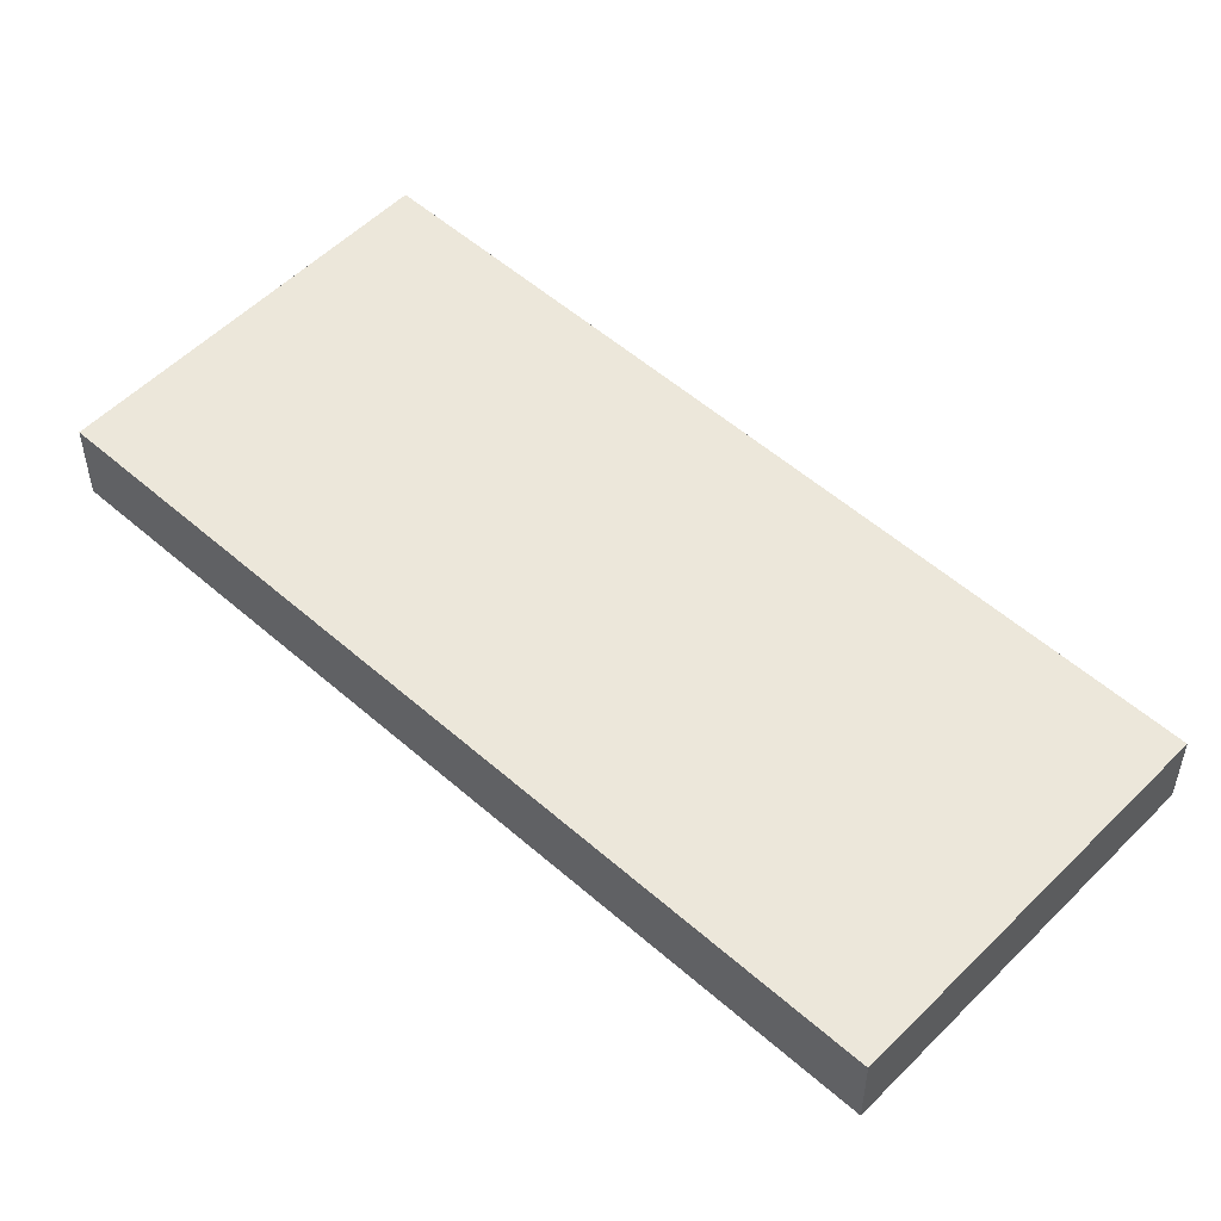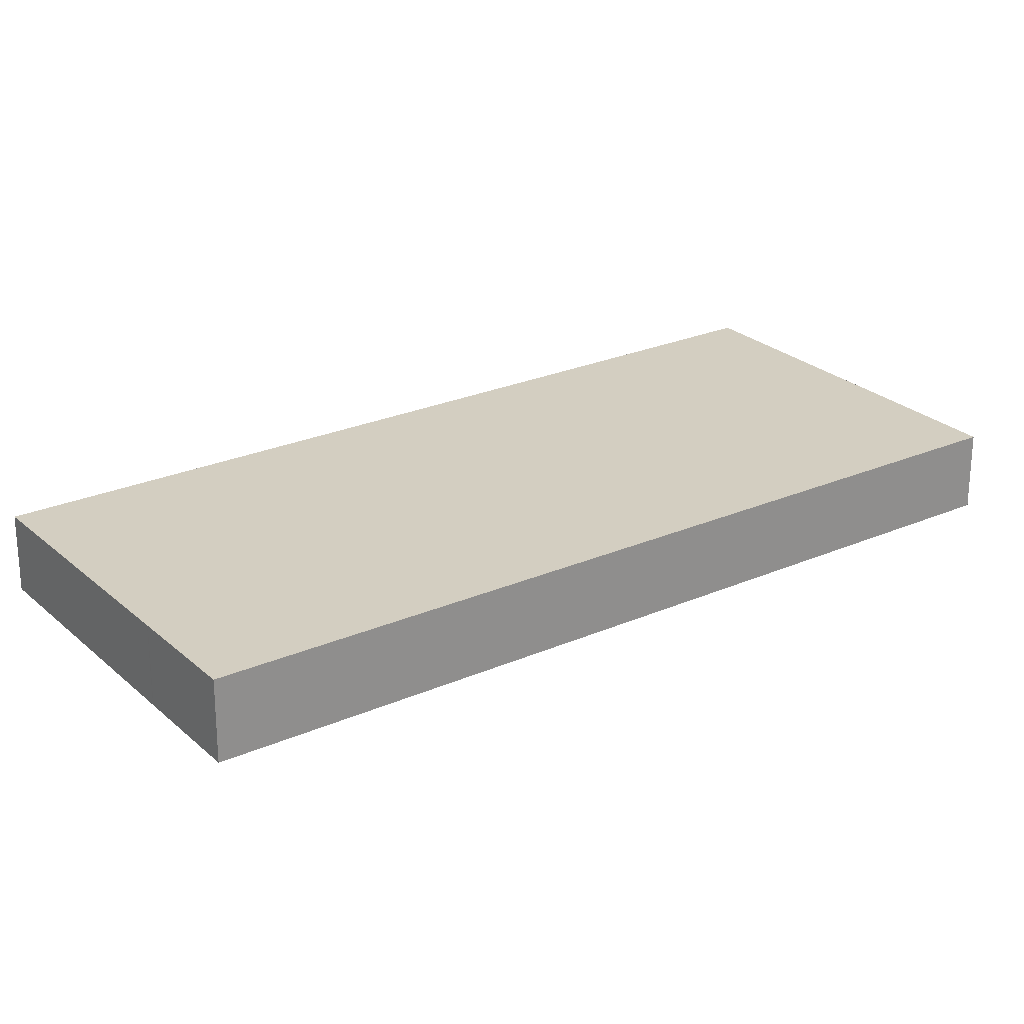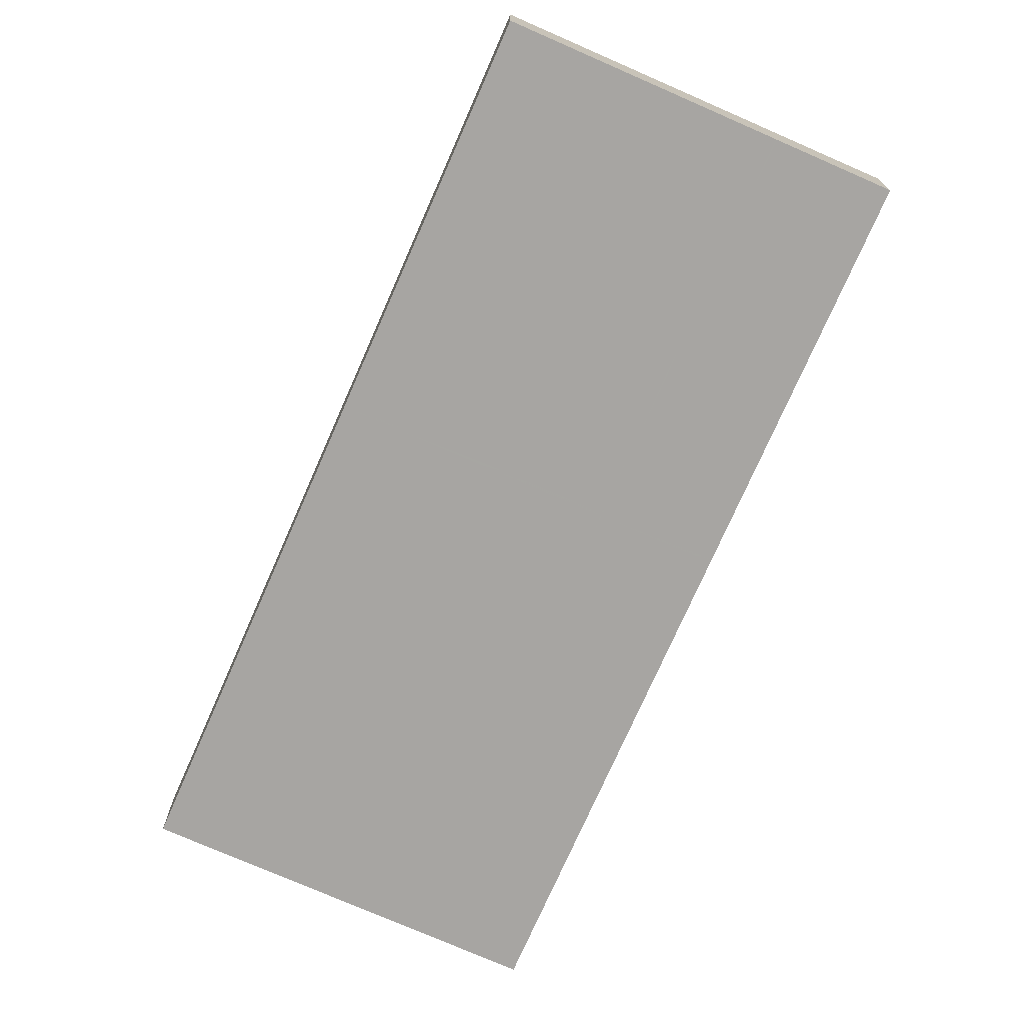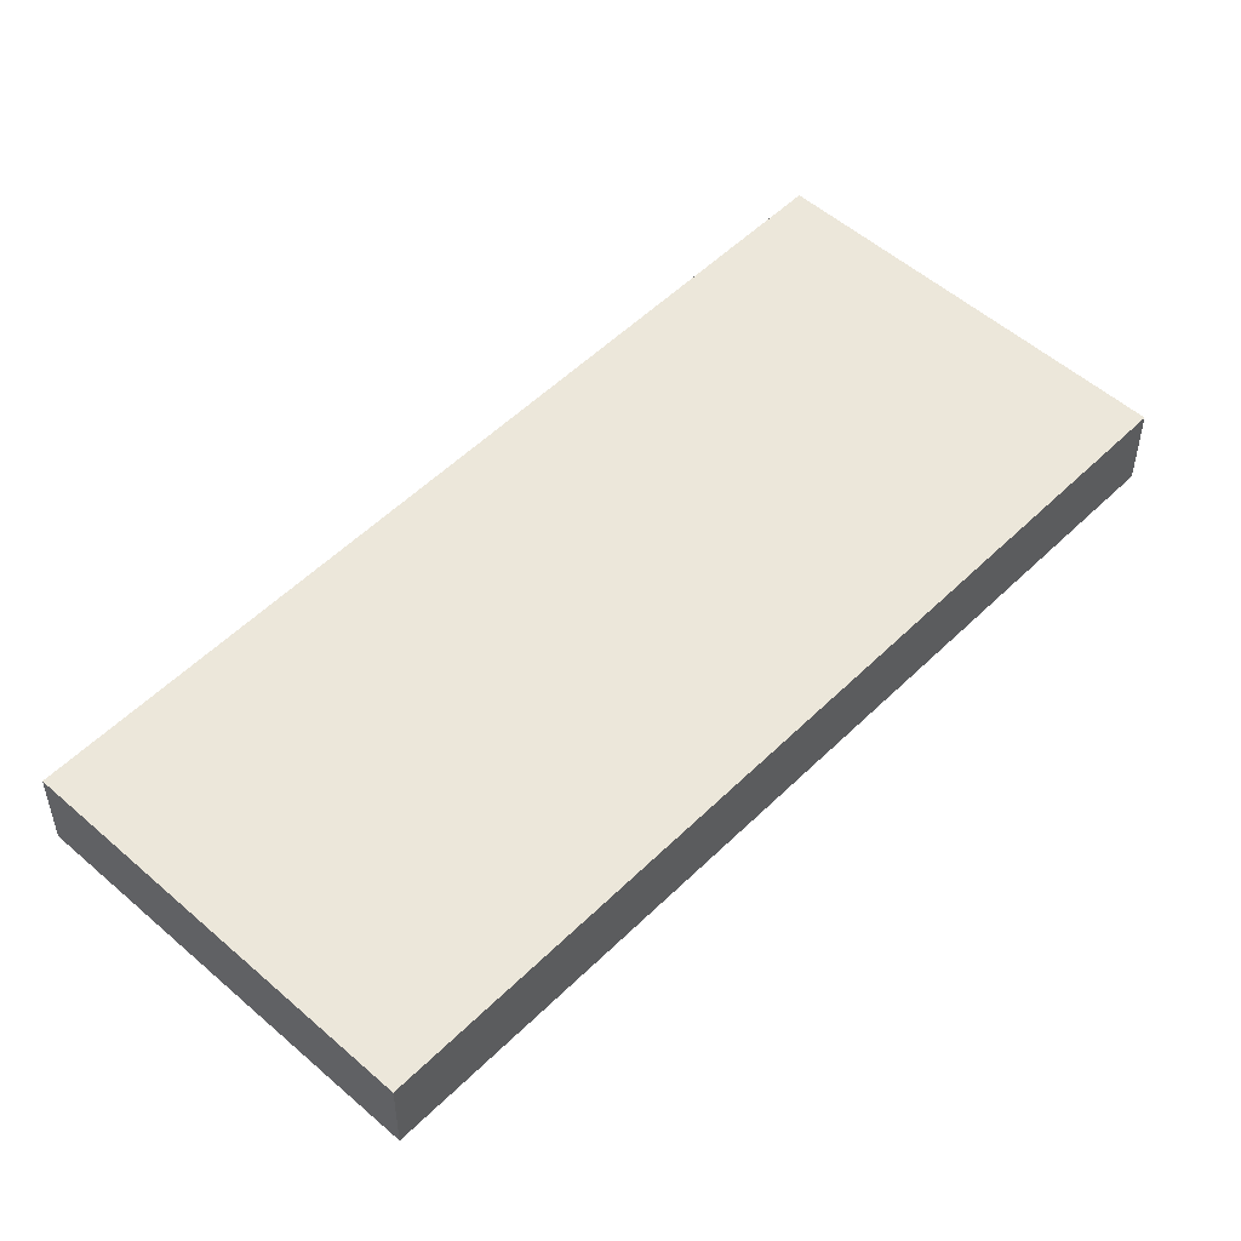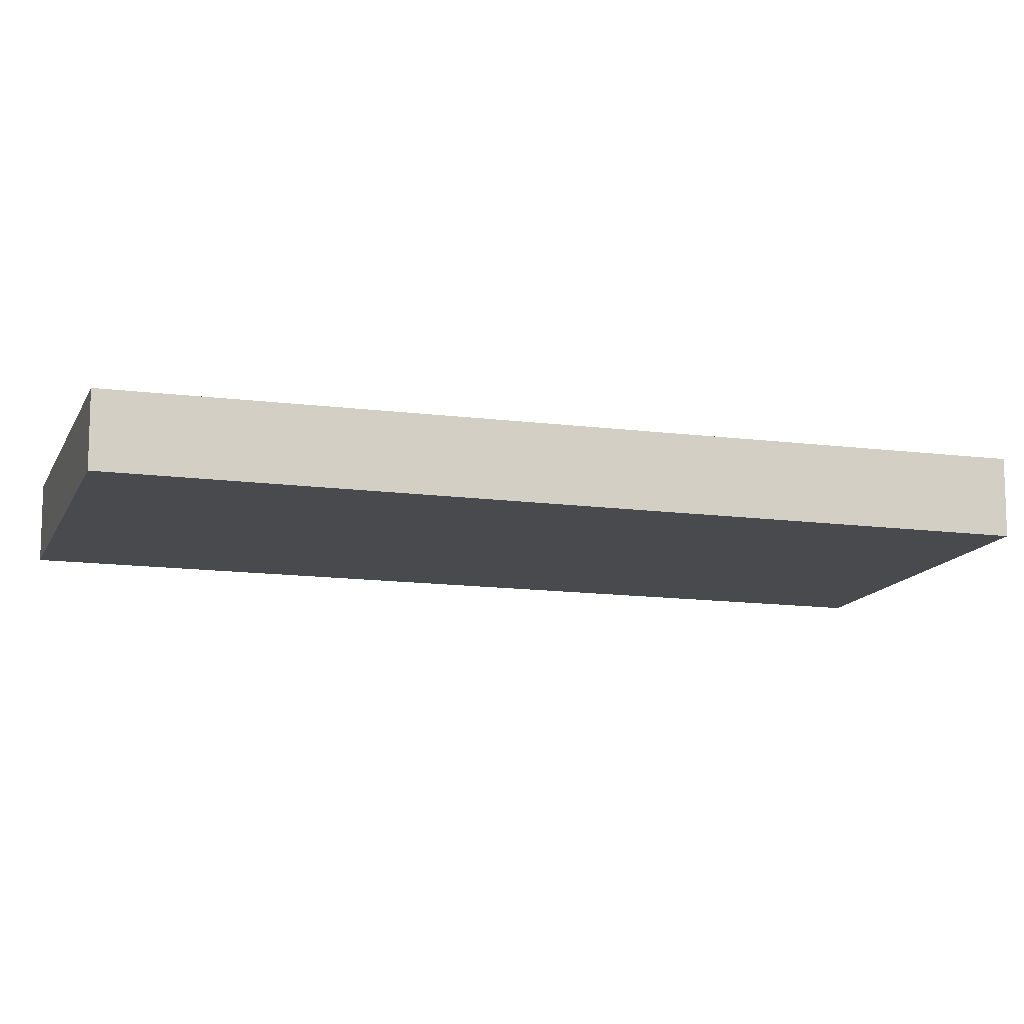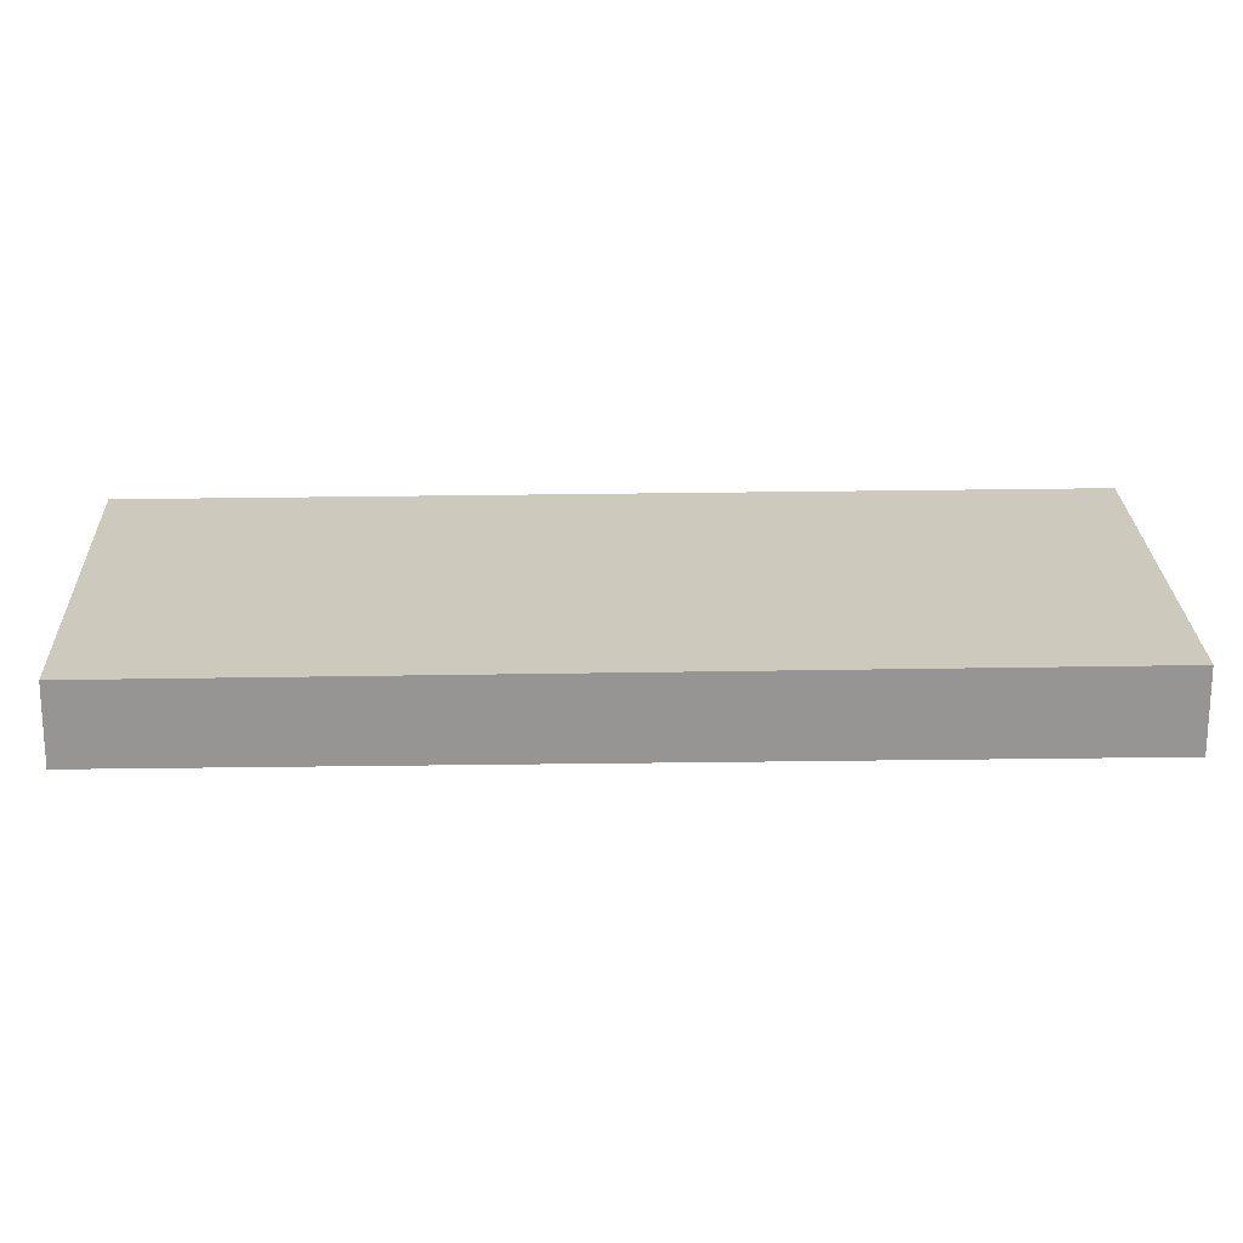
<metadata>
{"format":"obj","ext":"obj","renderer":"f3d","projection":"perspective","resolution":1024,"background":"white","views":[{"elev":53.5,"azim":-21.0,"up":"+Z"},{"elev":25.0,"azim":-99.6,"up":"+Z"},{"elev":-74.0,"azim":-177.9,"up":"+Z"},{"elev":52.6,"azim":69.2,"up":"+Z"},{"elev":-12.6,"azim":98.8,"up":"+Z"},{"elev":22.7,"azim":113.9,"up":"+Z"}]}
</metadata>
<code>
v -2500 -1752 -1.063
v -2495 -1763 -1.021
v -2500 -1765 -1.063
v -2505 -1754 -1.105
v -2495 -1763 -1.023
v -2500 -1752 -1.064
v -2498 -1765 -1.05
v -2503 -1754 -1.092
v -2505 -1755 -1.102
v -2503 -1754 -1.089
v -2500 -1753 -1.062
v -2504 -1757 -1.095
v -2502 -1756 -1.082
v -2499 -1755 -1.054
v -2502 -1756 -1.082
v -2503 -1754 -1.09
v -2498 -1765 -1.051
v -2500 -1753 -1.06
v -2499 -1755 -1.053
v -2503 -1754 -1.092
v -2498 -1764 -1.049
v -2502 -1756 -1.08
v -2503 -1754 -1.088
v -2503 -1753 -1.091
v -2502 -1757 -1.081
v -2502 -1756 -1.079
v -2499 -1755 -1.053
v -2499 -1755 -1.051
v -2502 -1757 -1.081
v -2503 -1757 -1.093
v -2501 -1758 -1.073
v -2501 -1758 -1.072
v -2498 -1757 -1.045
v -2498 -1757 -1.044
v -2501 -1758 -1.073
v -2503 -1759 -1.086
v -2501 -1758 -1.073
v -2501 -1758 -1.072
v -2498 -1757 -1.045
v -2498 -1757 -1.044
v -2501 -1758 -1.073
v -2503 -1759 -1.086
v -2500 -1760 -1.067
v -2500 -1760 -1.065
v -2497 -1759 -1.039
v -2497 -1759 -1.037
v -2500 -1760 -1.067
v -2502 -1761 -1.079
v -2499 -1763 -1.057
v -2499 -1763 -1.056
v -2496 -1761 -1.029
v -2496 -1761 -1.028
v -2499 -1763 -1.057
v -2500 -1763 -1.07
v -2497 -1759 -1.041
v -2498 -1757 -1.048
v -2496 -1761 -1.032
v -2499 -1755 -1.056
v -2499 -1755 -1.057
v -2498 -1757 -1.048
v -2495 -1763 -1.025
v -2500 -1753 -1.064
v -2501 -1752 -1.067
v -2499 -1760 -1.053
v -2499 -1758 -1.06
v -2497 -1762 -1.044
v -2500 -1756 -1.067
v -2501 -1755 -1.068
v -2500 -1758 -1.06
v -2497 -1764 -1.037
v -2502 -1753 -1.076
v -2502 -1753 -1.079
v -2501 -1761 -1.077
v -2502 -1759 -1.084
v -2500 -1763 -1.068
v -2504 -1755 -1.1
v -2505 -1754 -1.103
v -2503 -1757 -1.091
v -2503 -1757 -1.093
v -2502 -1759 -1.084
v -2499 -1765 -1.061
v -2500 -1757 -1.064
v -2499 -1756 -1.052
v -2501 -1757 -1.076
v -2503 -1758 -1.09
v -2503 -1758 -1.088
v -2502 -1757 -1.078
v -2498 -1756 -1.05
v -2498 -1756 -1.048
v -2502 -1757 -1.078
v -2499 -1760 -1.058
v -2500 -1758 -1.065
v -2498 -1762 -1.049
v -2501 -1756 -1.072
v -2501 -1756 -1.074
v -2500 -1758 -1.065
v -2501 -1757 -1.069
v -2497 -1764 -1.042
v -2502 -1754 -1.081
v -2502 -1753 -1.084
v -2497 -1758 -1.04
v -2497 -1758 -1.038
v -2497 -1759 -1.043
v -2500 -1760 -1.068
v -2500 -1760 -1.068
v -2502 -1761 -1.078
v -2499 -1759 -1.054
v -2499 -1760 -1.059
v -2502 -1761 -1.08
v -2500 -1760 -1.066
v -2498 -1759 -1.044
v -2498 -1759 -1.045
v -2496 -1762 -1.035
v -2499 -1755 -1.058
v -2500 -1755 -1.059
v -2498 -1757 -1.051
v -2498 -1757 -1.051
v -2499 -1756 -1.055
v -2496 -1763 -1.028
v -2501 -1753 -1.067
v -2501 -1752 -1.07
v -2499 -1760 -1.055
v -2499 -1759 -1.056
v -2498 -1762 -1.046
v -2501 -1756 -1.069
v -2501 -1756 -1.07
v -2500 -1758 -1.062
v -2500 -1758 -1.062
v -2500 -1757 -1.066
v -2497 -1764 -1.039
v -2502 -1754 -1.078
v -2502 -1753 -1.081
v -2500 -1753 -1.06
v -2500 -1752 -1.063
v -2500 -1752 0
v -2500 -1753 0
v -2495 -1763 -1.023
v -2495 -1763 -1.021
v -2495 -1763 -2.22e-16
v -2495 -1763 0
v -2500 -1763 -1.07
v -2500 -1765 -1.063
v -2500 -1765 0
v -2500 -1763 0
v -2505 -1754 -1.103
v -2505 -1754 -1.105
v -2505 -1754 0
v -2505 -1754 0
v -2495 -1763 -1.025
v -2495 -1763 -1.023
v -2495 -1763 0
v -2495 -1763 0
v -2500 -1752 -1.063
v -2500 -1752 -1.064
v -2500 -1752 2.22e-16
v -2500 -1752 0
v -2498 -1765 -1.051
v -2498 -1765 -1.05
v -2498 -1765 0
v -2498 -1765 0
v -2503 -1753 -1.091
v -2503 -1754 -1.092
v -2503 -1754 0
v -2503 -1753 0
v -2505 -1754 -1.105
v -2505 -1755 -1.102
v -2505 -1755 0
v -2505 -1754 0
v -2505 -1755 -1.102
v -2504 -1757 -1.095
v -2504 -1757 0
v -2505 -1755 0
v -2499 -1765 -1.061
v -2498 -1765 -1.051
v -2498 -1765 0
v -2499 -1765 0
v -2499 -1755 -1.053
v -2500 -1753 -1.06
v -2500 -1753 0
v -2499 -1755 -2.22e-16
v -2499 -1755 -1.051
v -2499 -1755 -1.053
v -2499 -1755 -2.22e-16
v -2499 -1755 0
v -2503 -1754 -1.092
v -2503 -1754 -1.092
v -2503 -1754 0
v -2503 -1754 0
v -2498 -1765 -1.05
v -2498 -1764 -1.049
v -2498 -1764 -2.22e-16
v -2498 -1765 0
v -2502 -1753 -1.084
v -2503 -1753 -1.091
v -2503 -1753 0
v -2502 -1753 0
v -2498 -1756 -1.048
v -2499 -1755 -1.051
v -2499 -1755 0
v -2498 -1756 0
v -2504 -1757 -1.095
v -2503 -1757 -1.093
v -2503 -1757 0
v -2504 -1757 0
v -2497 -1758 -1.038
v -2498 -1757 -1.044
v -2498 -1757 2.22e-16
v -2497 -1758 0
v -2503 -1759 -1.086
v -2503 -1759 -1.086
v -2503 -1759 -2.22e-16
v -2503 -1759 0
v -2498 -1757 -1.044
v -2498 -1757 -1.044
v -2498 -1757 0
v -2498 -1757 2.22e-16
v -2503 -1758 -1.09
v -2503 -1759 -1.086
v -2503 -1759 0
v -2503 -1758 0
v -2496 -1761 -1.028
v -2497 -1759 -1.037
v -2497 -1759 0
v -2496 -1761 0
v -2502 -1761 -1.08
v -2502 -1761 -1.079
v -2502 -1761 0
v -2502 -1761 2.22e-16
v -2495 -1763 -1.021
v -2496 -1761 -1.028
v -2496 -1761 0
v -2495 -1763 -2.22e-16
v -2502 -1761 -1.079
v -2500 -1763 -1.07
v -2500 -1763 0
v -2502 -1761 0
v -2496 -1763 -1.028
v -2495 -1763 -1.025
v -2495 -1763 0
v -2496 -1763 0
v -2500 -1752 -1.064
v -2501 -1752 -1.067
v -2501 -1752 -2.22e-16
v -2500 -1752 2.22e-16
v -2497 -1764 -1.039
v -2497 -1764 -1.037
v -2497 -1764 -2.22e-16
v -2497 -1764 -2.22e-16
v -2501 -1752 -1.07
v -2502 -1753 -1.079
v -2502 -1753 0
v -2501 -1752 0
v -2503 -1754 -1.092
v -2505 -1754 -1.103
v -2505 -1754 0
v -2503 -1754 0
v -2500 -1765 -1.063
v -2499 -1765 -1.061
v -2499 -1765 0
v -2500 -1765 0
v -2503 -1757 -1.093
v -2503 -1758 -1.09
v -2503 -1758 0
v -2503 -1757 0
v -2498 -1757 -1.044
v -2498 -1756 -1.048
v -2498 -1756 0
v -2498 -1757 0
v -2498 -1764 -1.049
v -2497 -1764 -1.042
v -2497 -1764 0
v -2498 -1764 -2.22e-16
v -2502 -1753 -1.081
v -2502 -1753 -1.084
v -2502 -1753 0
v -2502 -1753 0
v -2497 -1759 -1.037
v -2497 -1758 -1.038
v -2497 -1758 0
v -2497 -1759 0
v -2503 -1759 -1.086
v -2502 -1761 -1.08
v -2502 -1761 2.22e-16
v -2503 -1759 -2.22e-16
v -2497 -1764 -1.037
v -2496 -1763 -1.028
v -2496 -1763 0
v -2497 -1764 -2.22e-16
v -2501 -1752 -1.067
v -2501 -1752 -1.07
v -2501 -1752 0
v -2501 -1752 -2.22e-16
v -2497 -1764 -1.042
v -2497 -1764 -1.039
v -2497 -1764 -2.22e-16
v -2497 -1764 0
v -2502 -1753 -1.079
v -2502 -1753 -1.081
v -2502 -1753 0
v -2502 -1753 0
v -2500 -1752 0
v -2495 -1763 0
v -2500 -1765 0
v -2505 -1754 0
f 52 2 5 51
f 57 51 5 61
f 49 7 17 53
f 20 8 10 16
f 63 6 11 62
f 16 10 13 15
f 62 11 14 59
f 76 16 15 79
f 75 53 17 81
f 11 6 1 18
f 14 11 18 19
f 77 20 16 76
f 50 21 7 49
f 23 10 8 24
f 22 13 10 23
f 25 13 22 26
f 27 14 19 28
f 59 14 27 58
f 29 15 13 25
f 79 15 29 78
f 38 32 31 37
f 40 34 33 39
f 60 39 33 56
f 37 31 35 41
f 80 41 35 74
f 84 38 37 87
f 89 40 39 88
f 88 39 60 83
f 87 37 41 90
f 90 41 80 86
f 110 44 43 105
f 102 46 45 101
f 101 45 55 103
f 105 43 47 104
f 104 47 73 106
f 49 43 44 50
f 51 45 46 52
f 55 45 51 57
f 53 47 43 49
f 73 47 53 75
f 112 103 55 111
f 111 55 57 113
f 115 59 58 114
f 117 60 56 116
f 118 83 60 117
f 113 57 61 119
f 121 63 62 120
f 120 62 59 115
f 123 107 64 122
f 122 64 66 124
f 126 68 67 125
f 128 69 65 127
f 129 82 69 128
f 124 66 70 130
f 132 72 71 131
f 131 71 68 126
f 106 73 48 109
f 75 54 48 73
f 76 9 4 77
f 78 30 12 79
f 74 36 42 80
f 86 80 42 85
f 79 12 9 76
f 81 3 54 75
f 114 58 83 118
f 125 67 82 129
f 85 30 78 86
f 87 25 26 84
f 88 27 28 89
f 83 58 27 88
f 90 29 25 87
f 86 78 29 90
f 108 91 44 110
f 93 50 44 91
f 94 26 22 95
f 92 32 38 96
f 96 38 84 97
f 98 21 50 93
f 99 23 24 100
f 95 22 23 99
f 97 84 26 94
f 101 33 34 102
f 103 56 33 101
f 104 35 31 105
f 106 74 35 104
f 116 56 103 112
f 127 65 107 123
f 109 36 74 106
f 105 31 32 110
f 110 32 92 108
f 111 64 107 112
f 113 66 64 111
f 114 67 68 115
f 116 65 69 117
f 117 69 82 118
f 119 70 66 113
f 120 71 72 121
f 115 68 71 120
f 118 82 67 114
f 112 107 65 116
f 122 91 108 123
f 124 93 91 122
f 125 94 95 126
f 127 92 96 128
f 128 96 97 129
f 130 98 93 124
f 131 99 100 132
f 126 95 99 131
f 129 97 94 125
f 123 108 92 127
f 134 135 136 133
f 138 139 140 137
f 142 143 144 141
f 146 147 148 145
f 150 151 152 149
f 154 155 156 153
f 158 159 160 157
f 162 163 164 161
f 166 167 168 165
f 170 171 172 169
f 174 175 176 173
f 178 179 180 177
f 182 183 184 181
f 186 187 188 185
f 190 191 192 189
f 194 195 196 193
f 198 199 200 197
f 202 203 204 201
f 206 207 208 205
f 210 211 212 209
f 214 215 216 213
f 218 219 220 217
f 222 223 224 221
f 226 227 228 225
f 230 231 232 229
f 234 235 236 233
f 238 239 240 237
f 242 243 244 241
f 246 247 248 245
f 250 251 252 249
f 254 255 256 253
f 258 259 260 257
f 262 263 264 261
f 266 267 268 265
f 270 271 272 269
f 274 275 276 273
f 278 279 280 277
f 282 283 284 281
f 286 287 288 285
f 290 291 292 289
f 294 295 296 293
f 298 299 300 297
f 302 303 304 301

</code>
